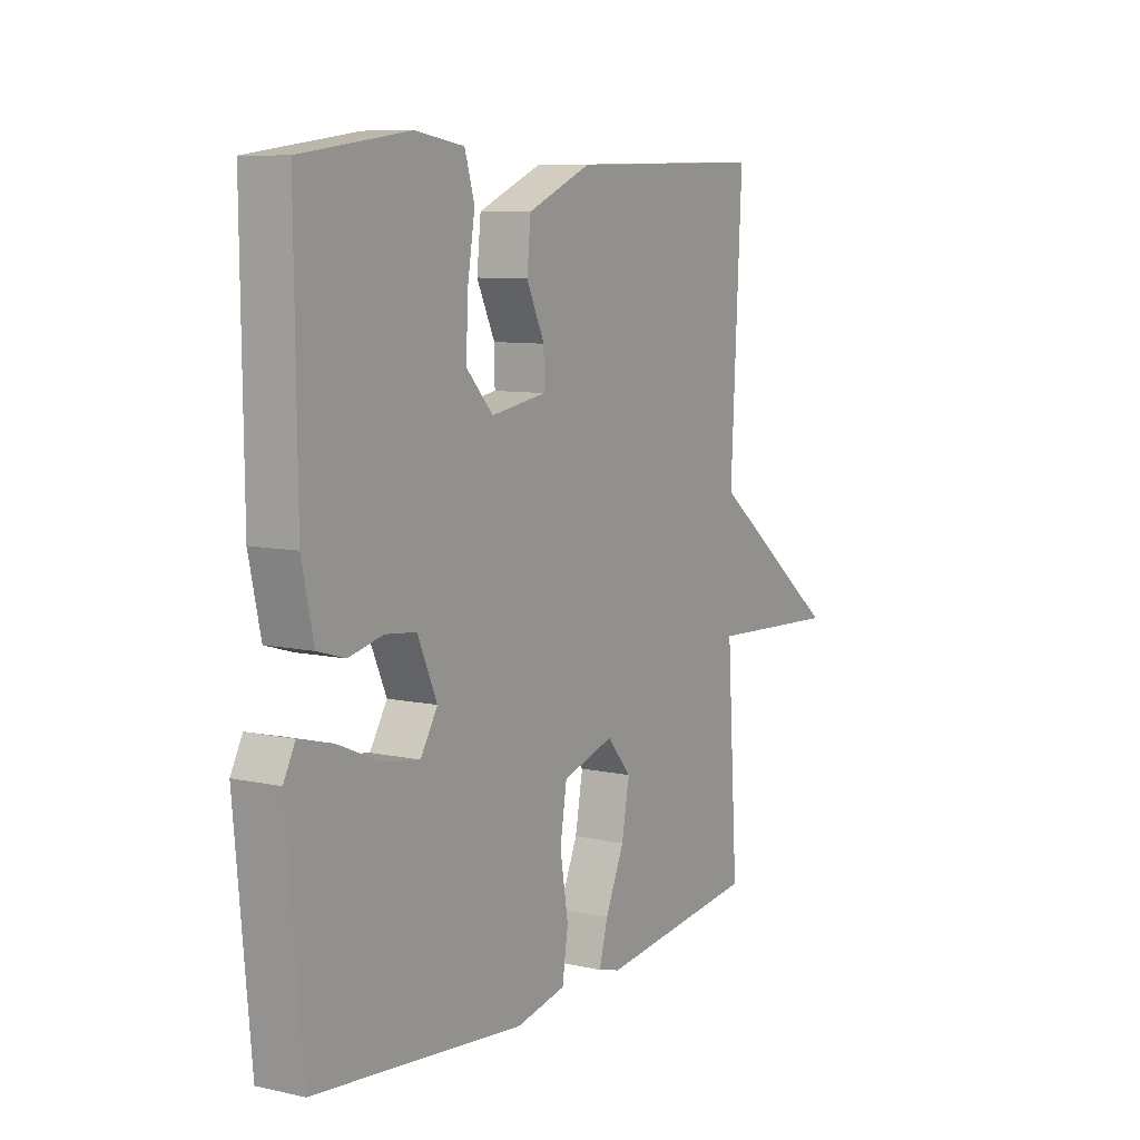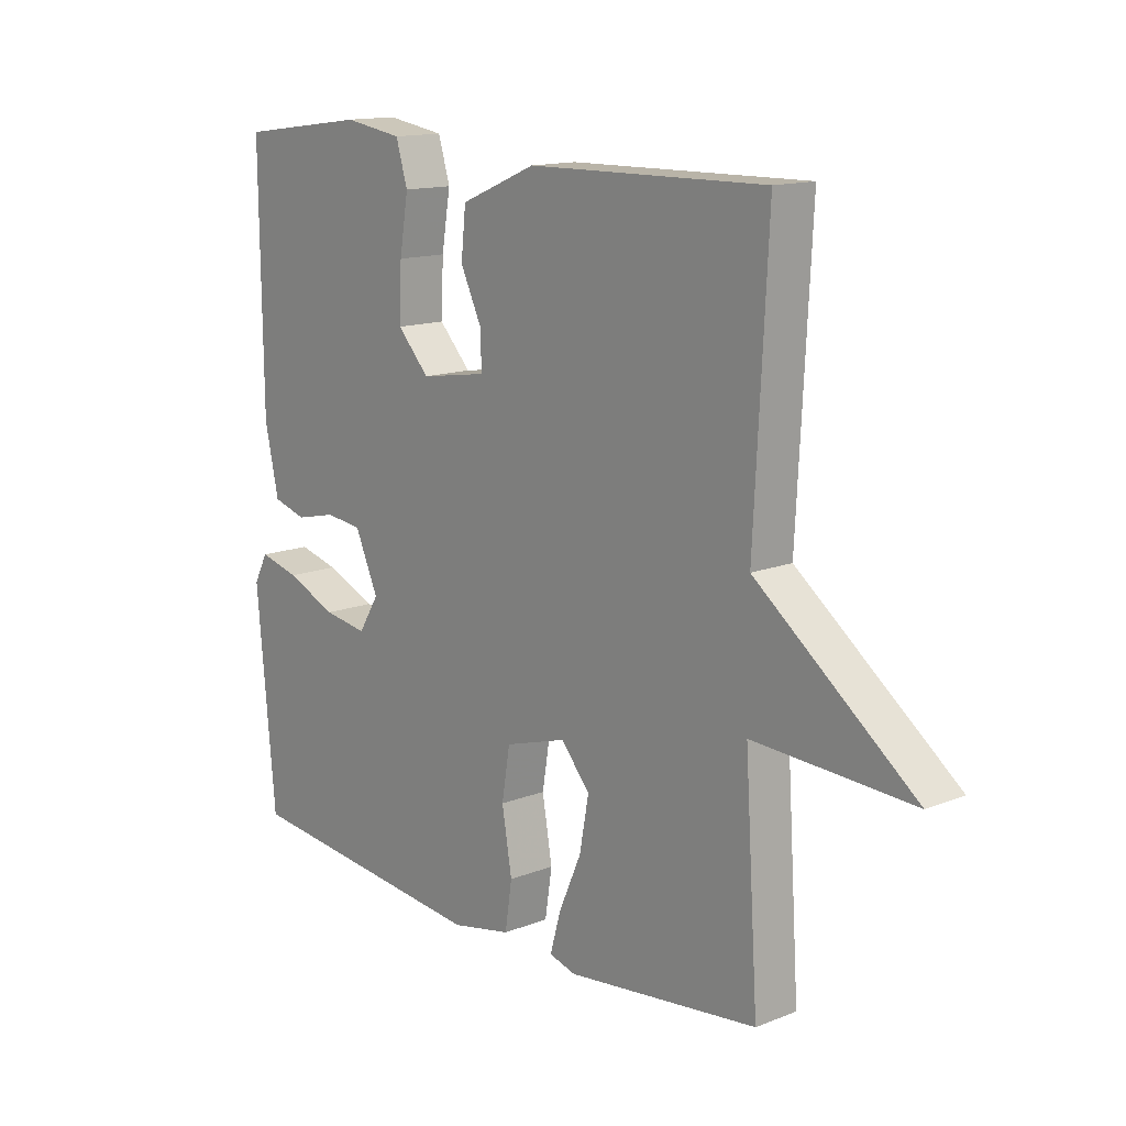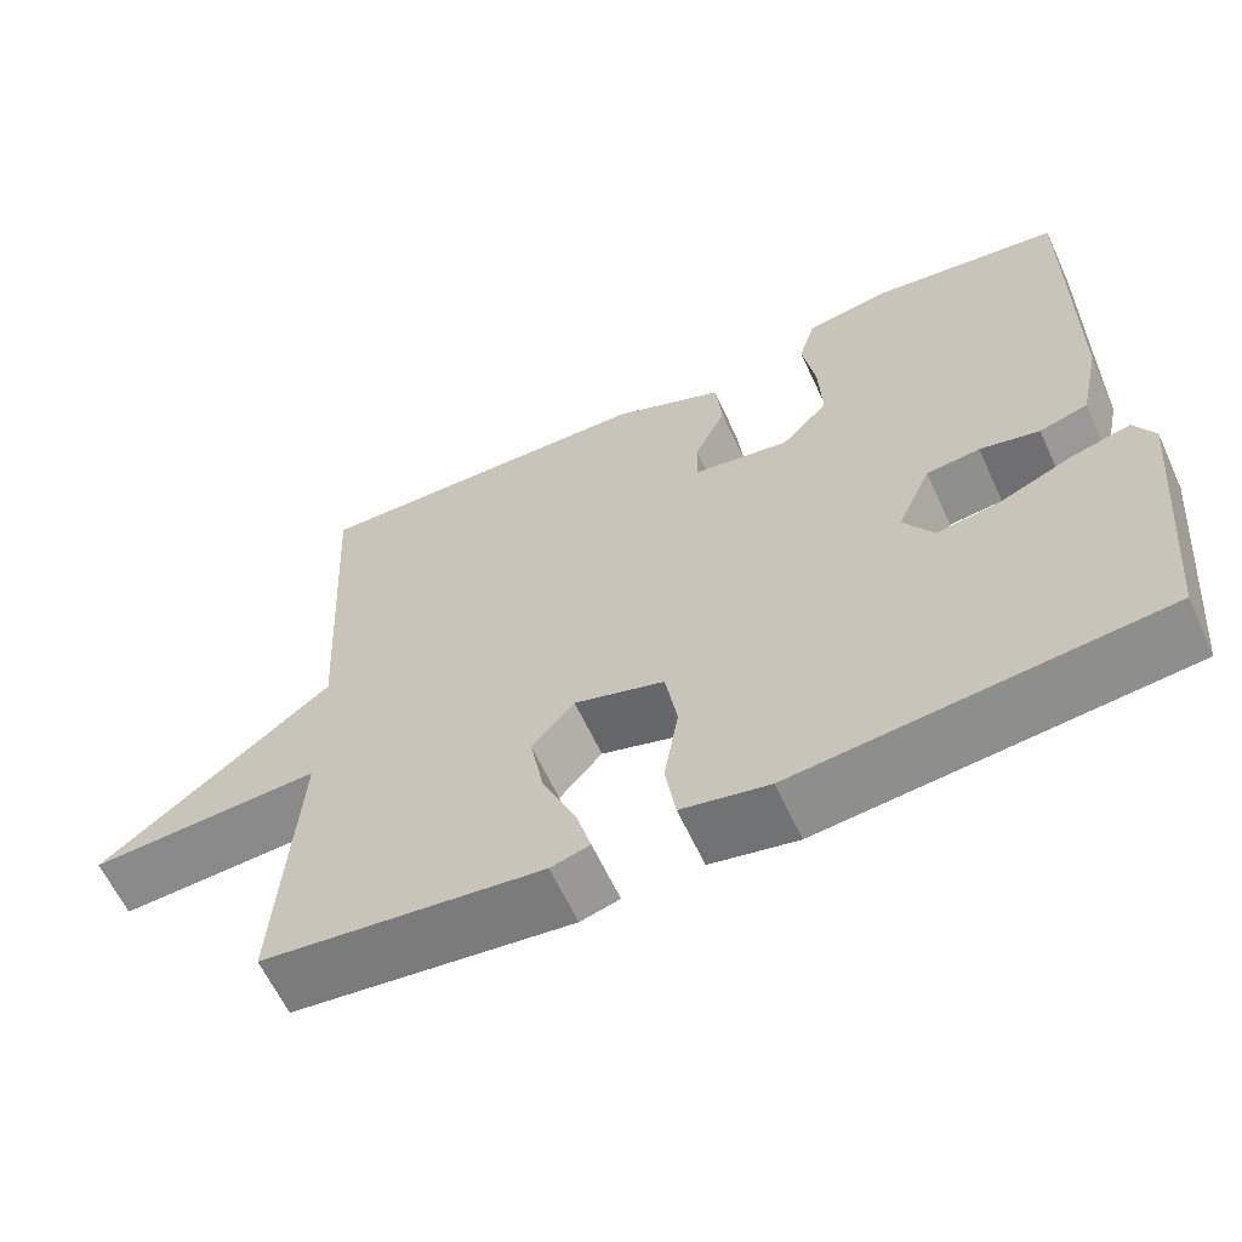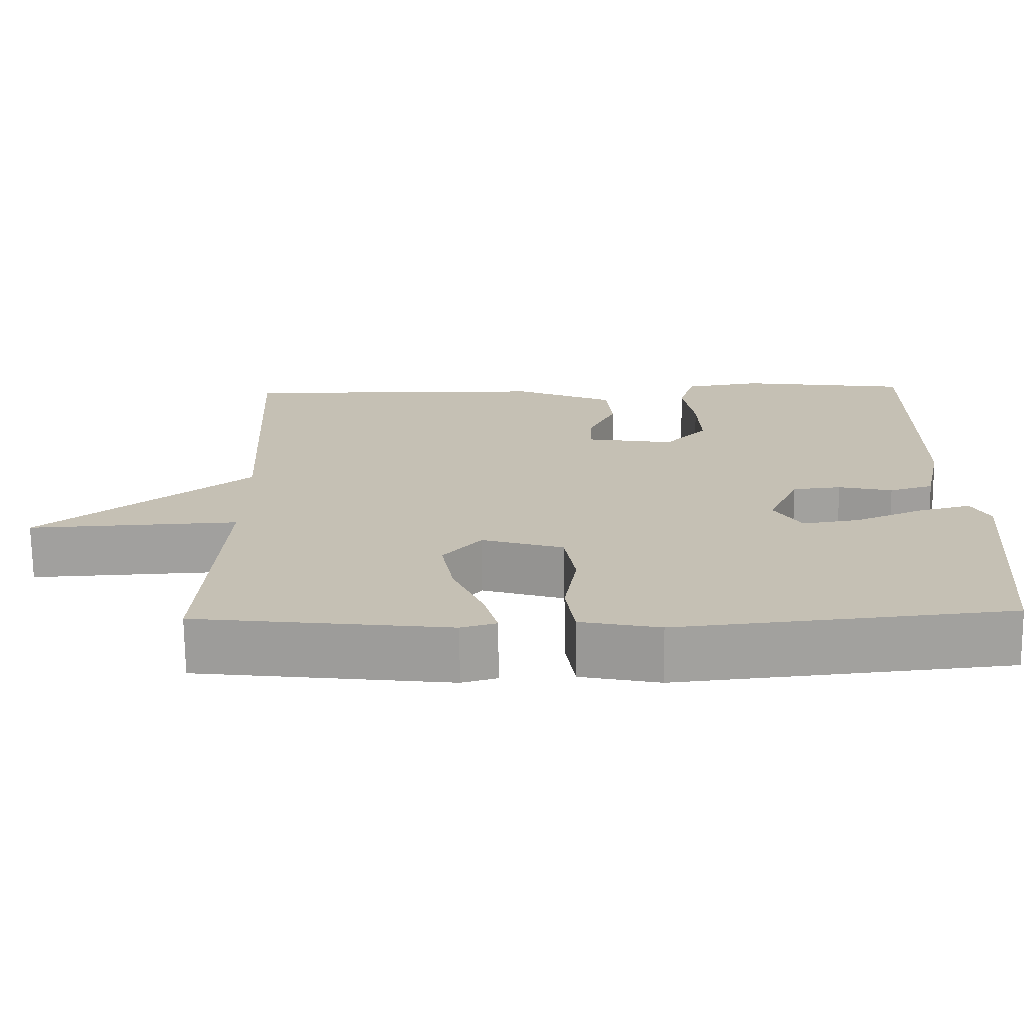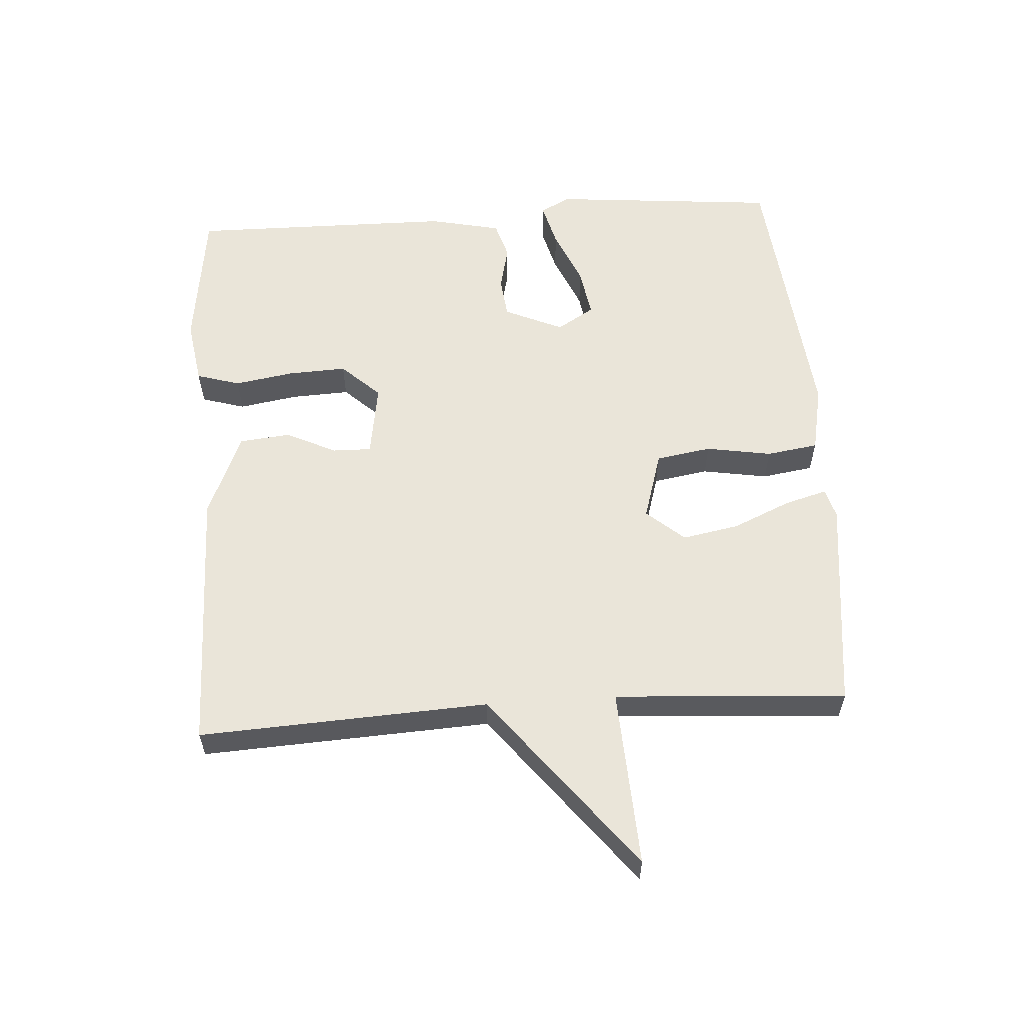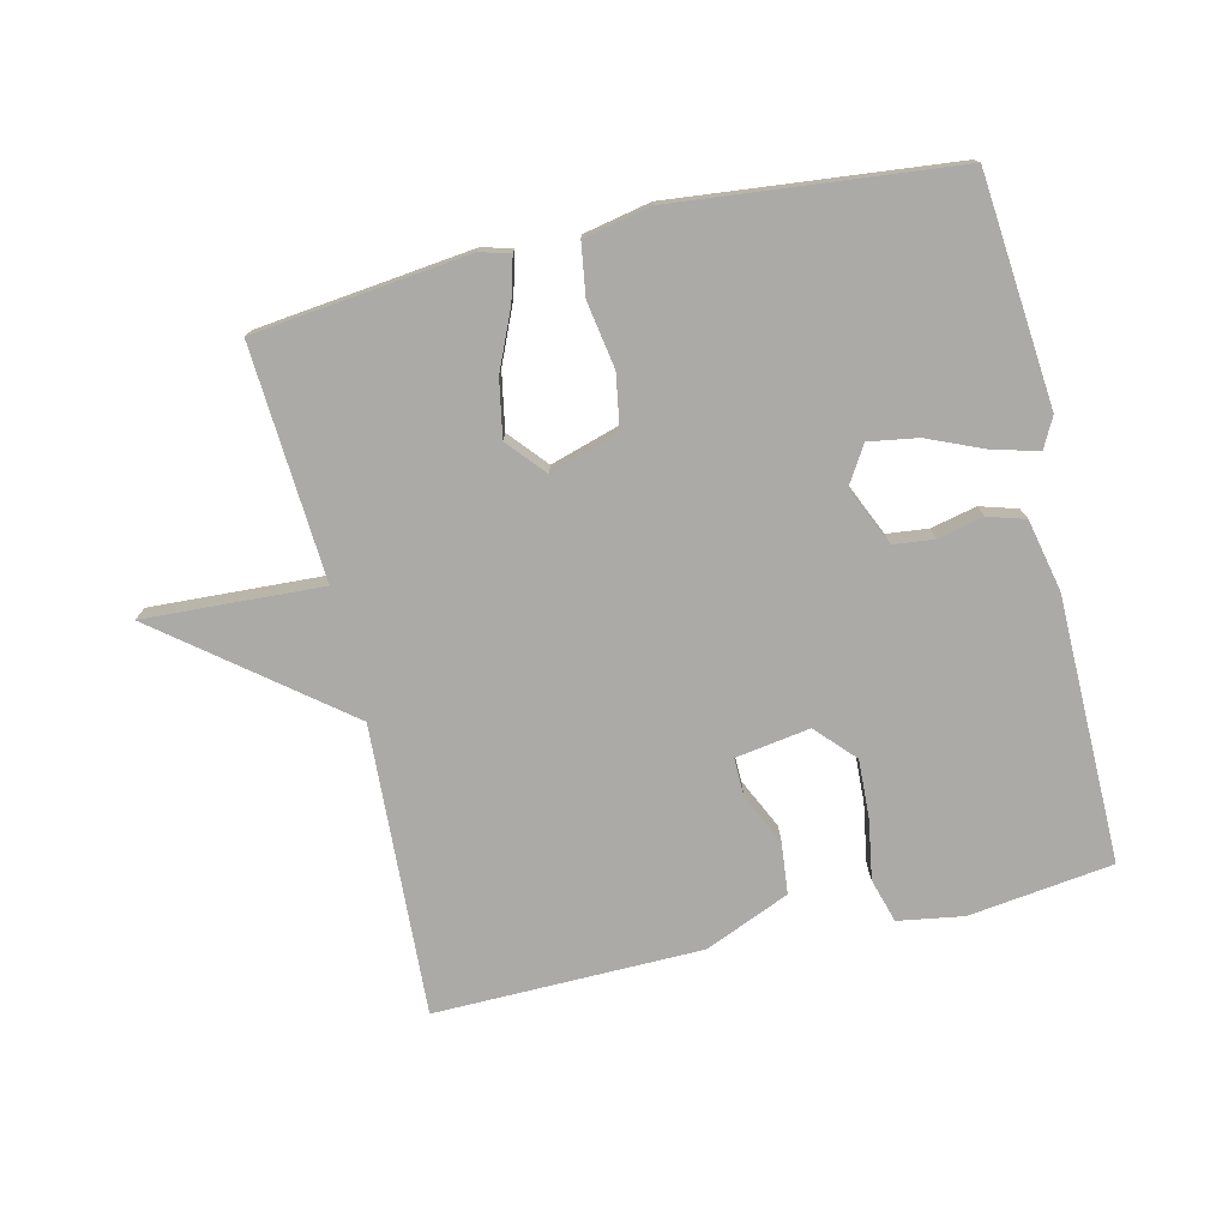
<metadata>
{"format":"obj","ext":"obj","renderer":"f3d","projection":"perspective","resolution":1024,"background":"white","views":[{"elev":8.5,"azim":-59.0,"up":"+Z"},{"elev":14.0,"azim":49.0,"up":"+Z"},{"elev":-62.1,"azim":-155.3,"up":"+Z"},{"elev":-71.5,"azim":-179.4,"up":"+Z"},{"elev":58.4,"azim":86.2,"up":"+Y"},{"elev":-75.8,"azim":-166.8,"up":"+Y"}]}
</metadata>
<code>
v 0.5 0.07 0.5
v 0.477 0.07 0.056
v 0.75 0.07 -0.158
v 0.477 0.07 -0.144
v 0.5 0.07 -0.5
v 0.171 0.07 -0.538
v 0.125 0.07 -0.525
v 0.143 0.07 -0.46
v 0.182 0.07 -0.371
v 0.198 0.07 -0.284
v 0.148 0.07 -0.226
v 0.042 0.07 -0.258
v 0.028 0.07 -0.343
v 0.045 0.07 -0.444
v 0.033 0.07 -0.523
v -0.07 0.07 -0.544
v -0.5 0.07 -0.5
v -0.532 0.07 -0.151
v -0.508 0.07 -0.105
v -0.439 0.07 -0.123
v -0.352 0.07 -0.16
v -0.277 0.07 -0.172
v -0.242 0.07 -0.115
v -0.282 0.07 -0.025
v -0.345 0.07 -0.018
v -0.415 0.07 -0.034
v -0.472 0.07 -0.017
v -0.496 0.07 0.093
v -0.5 0.07 0.5
v -0.279 0.07 0.529
v -0.179 0.07 0.513
v -0.159 0.07 0.446
v -0.174 0.07 0.355
v -0.178 0.07 0.265
v -0.123 0.07 0.206
v -0.009 0.07 0.224
v -0.01 0.07 0.283
v -0.047 0.07 0.361
v -0.039 0.07 0.439
v 0.091 0.07 0.494
v 0.5 0 0.5
v 0.477 0 0.056
v 0.75 0 -0.158
v 0.477 0 -0.144
v 0.5 0 -0.5
v 0.171 0 -0.538
v 0.125 0 -0.525
v 0.143 0 -0.46
v 0.182 0 -0.371
v 0.198 0 -0.284
v 0.148 0 -0.226
v 0.042 0 -0.258
v 0.028 0 -0.343
v 0.045 0 -0.444
v 0.033 0 -0.523
v -0.07 0 -0.544
v -0.5 0 -0.5
v -0.532 0 -0.151
v -0.508 0 -0.105
v -0.439 0 -0.123
v -0.352 0 -0.16
v -0.277 0 -0.172
v -0.242 0 -0.115
v -0.282 0 -0.025
v -0.345 0 -0.018
v -0.415 0 -0.034
v -0.472 0 -0.017
v -0.496 0 0.093
v -0.5 0 0.5
v -0.279 0 0.529
v -0.179 0 0.513
v -0.159 0 0.446
v -0.174 0 0.355
v -0.178 0 0.265
v -0.123 0 0.206
v -0.009 0 0.224
v -0.01 0 0.283
v -0.047 0 0.361
v -0.039 0 0.439
v 0.091 0 0.494
f 40 1 2
f 39 40 2
f 38 39 2
f 37 38 2
f 2 3 4
f 37 2 4
f 36 37 4
f 35 36 4 5
f 34 35 5
f 31 32 33
f 30 31 33
f 29 30 33
f 28 29 33
f 27 28 33
f 26 27 33
f 25 26 33
f 24 25 33 34
f 23 24 34
f 19 20 21
f 18 19 21
f 17 18 21
f 16 17 21
f 15 16 21
f 14 15 21
f 13 14 21
f 12 13 21 22
f 11 12 22 23
f 7 8 9
f 6 7 9
f 5 6 9
f 5 9 10
f 34 5 10 11
f 11 23 34
f 42 41 80
f 42 80 79
f 42 79 78
f 42 78 77
f 44 43 42
f 44 42 77
f 44 77 76
f 45 44 76 75
f 45 75 74
f 73 72 71
f 73 71 70
f 73 70 69
f 73 69 68
f 73 68 67
f 73 67 66
f 73 66 65
f 74 73 65 64
f 74 64 63
f 61 60 59
f 61 59 58
f 61 58 57
f 61 57 56
f 61 56 55
f 61 55 54
f 61 54 53
f 62 61 53 52
f 63 62 52 51
f 49 48 47
f 49 47 46
f 49 46 45
f 50 49 45
f 51 50 45 74
f 74 63 51
f 1 41 42 2
f 2 42 43 3
f 3 43 44 4
f 4 44 45 5
f 5 45 46 6
f 6 46 47 7
f 7 47 48 8
f 8 48 49 9
f 9 49 50 10
f 10 50 51 11
f 11 51 52 12
f 12 52 53 13
f 13 53 54 14
f 14 54 55 15
f 15 55 56 16
f 16 56 57 17
f 17 57 58 18
f 18 58 59 19
f 19 59 60 20
f 20 60 61 21
f 21 61 62 22
f 22 62 63 23
f 23 63 64 24
f 24 64 65 25
f 25 65 66 26
f 26 66 67 27
f 27 67 68 28
f 28 68 69 29
f 29 69 70 30
f 30 70 71 31
f 31 71 72 32
f 32 72 73 33
f 33 73 74 34
f 34 74 75 35
f 35 75 76 36
f 36 76 77 37
f 37 77 78 38
f 38 78 79 39
f 39 79 80 40
f 40 80 41 1

</code>
